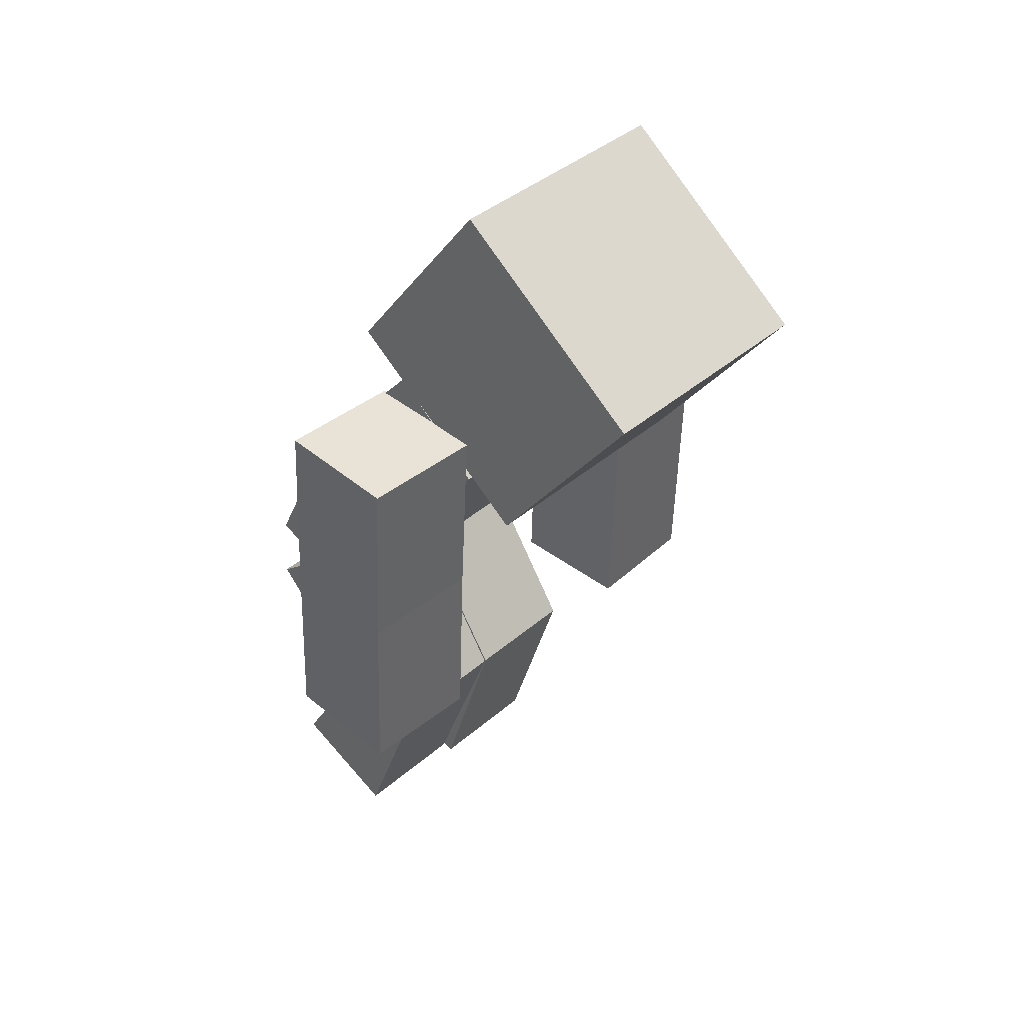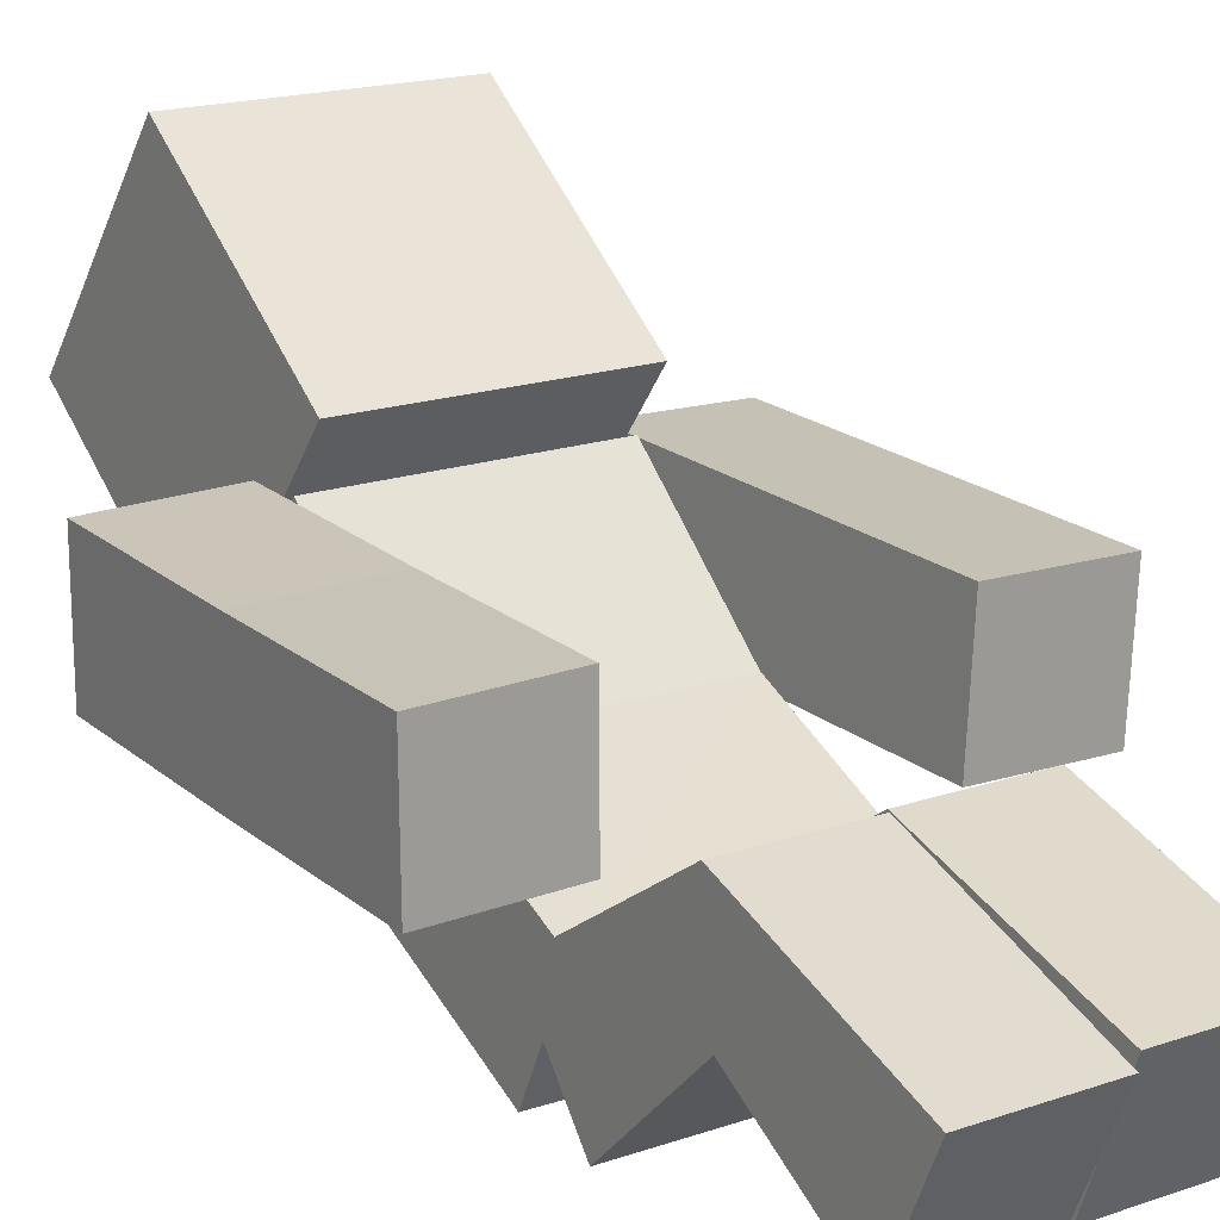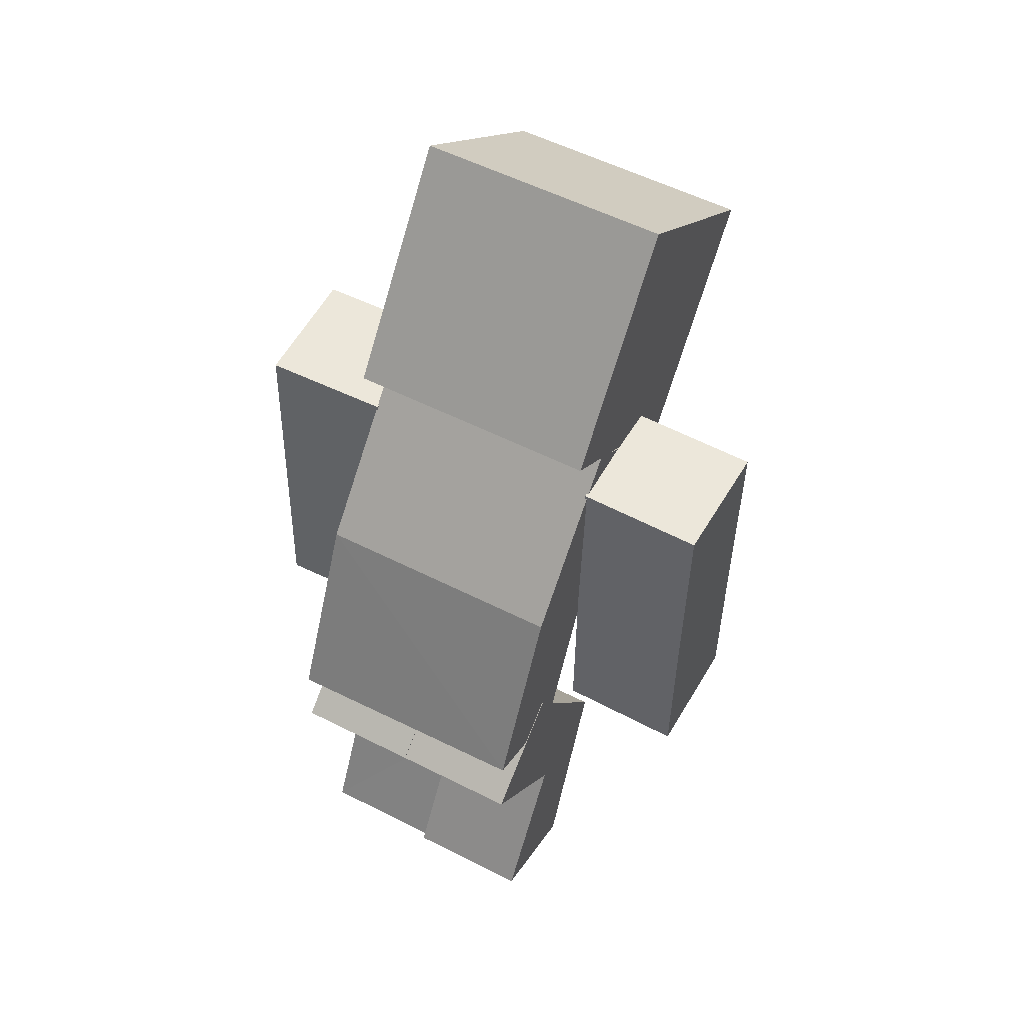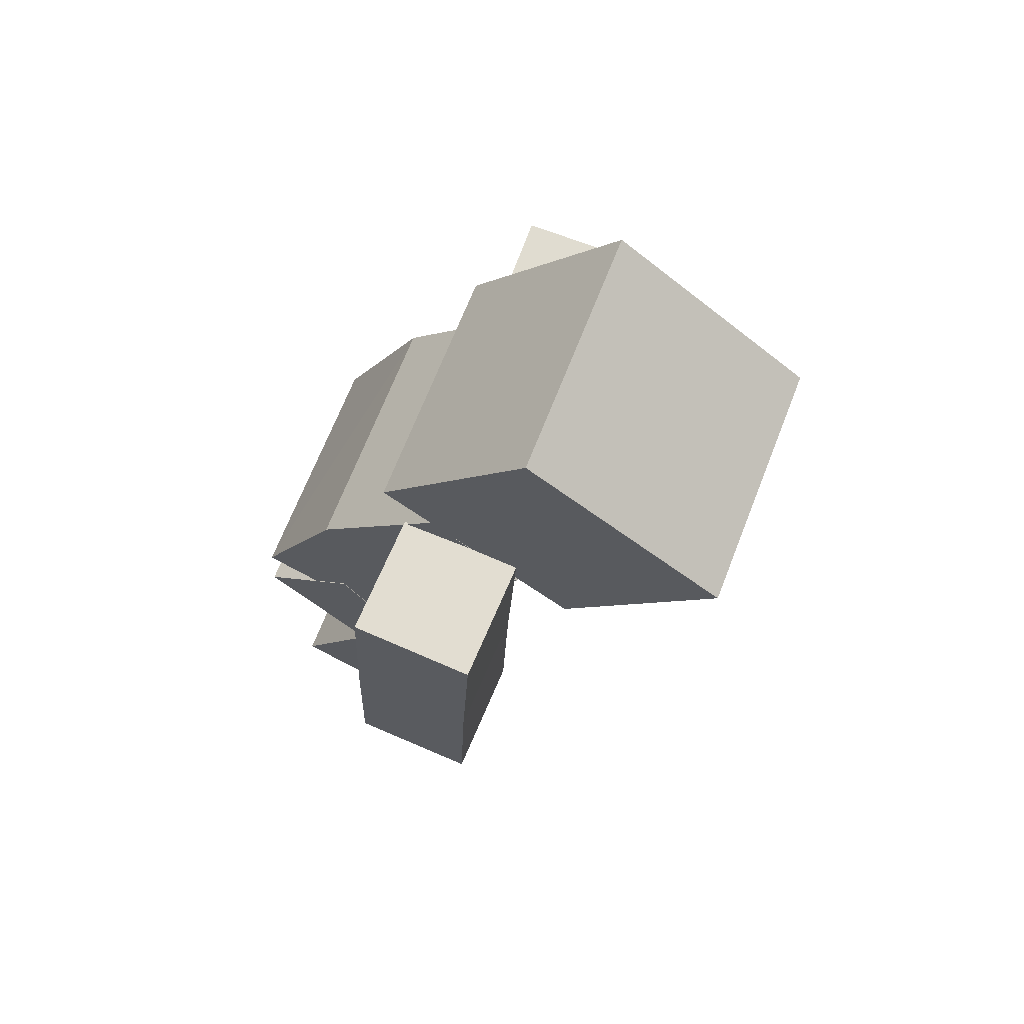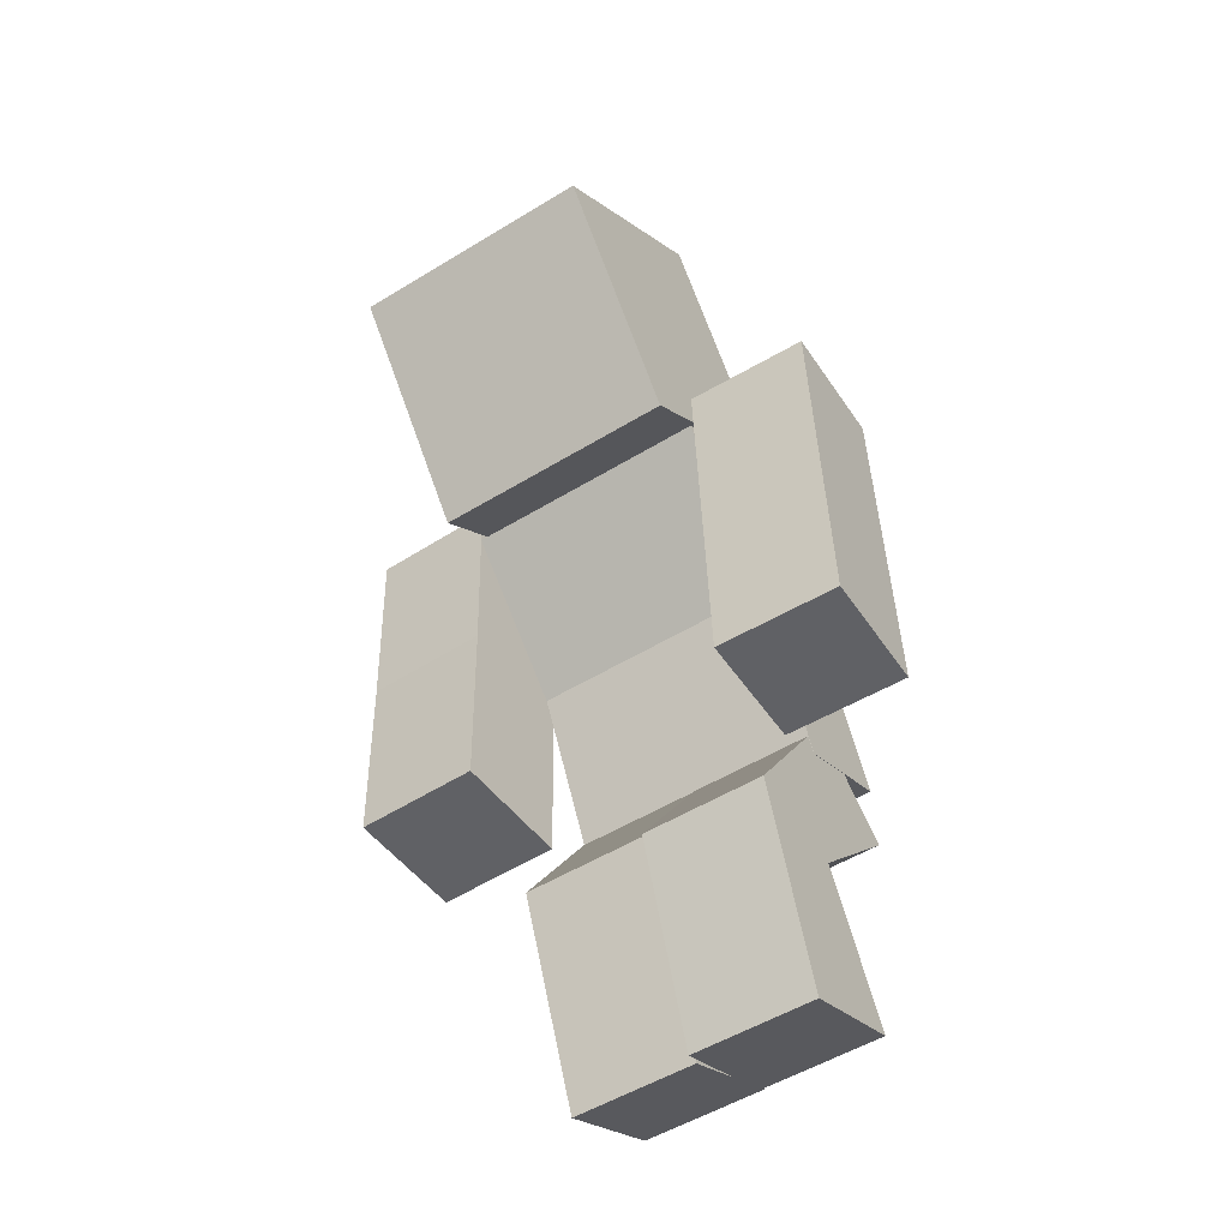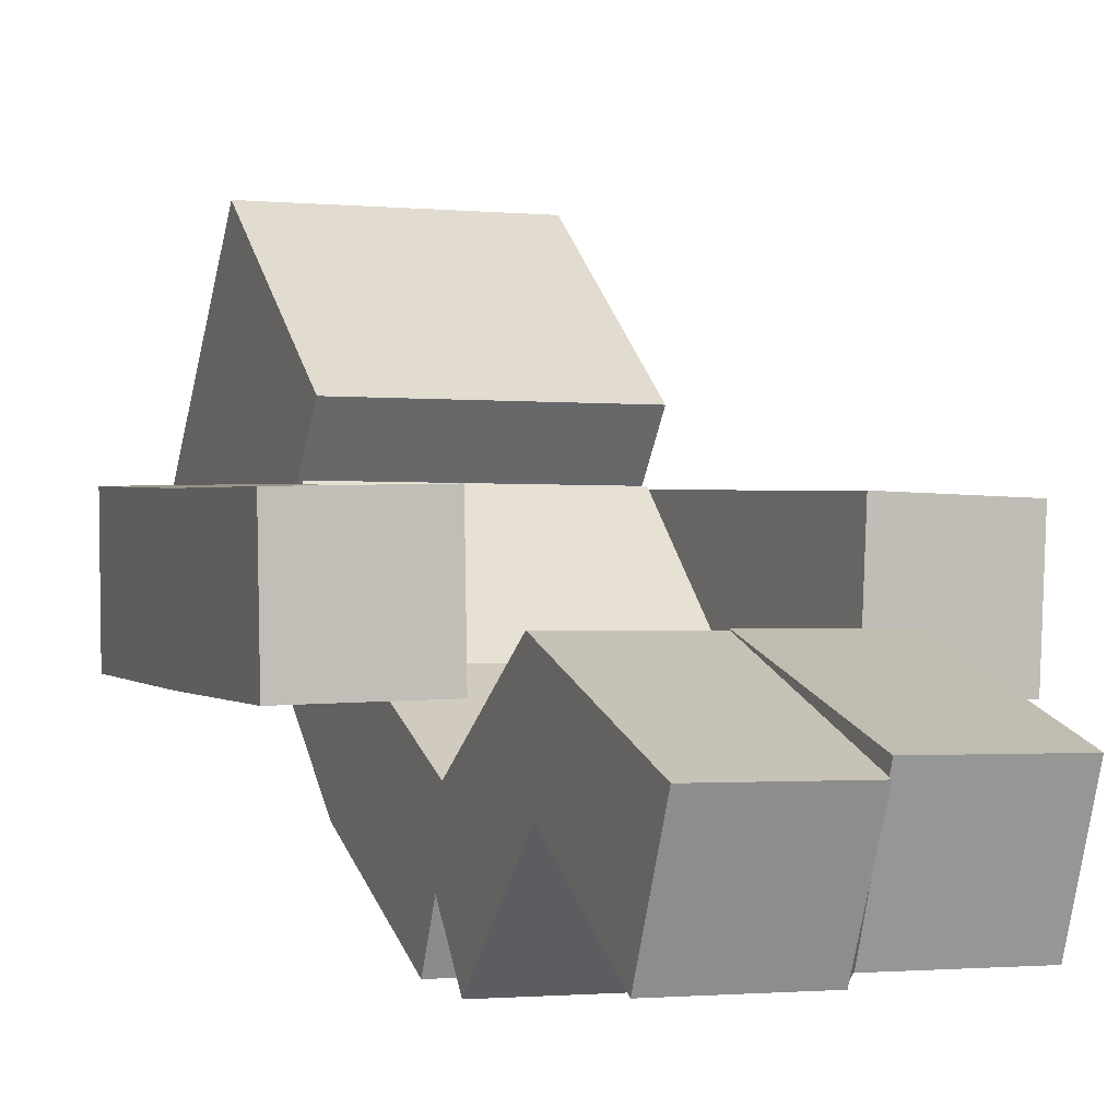
<metadata>
{"format":"obj","ext":"obj","renderer":"f3d","projection":"perspective","resolution":1024,"background":"white","views":[{"elev":39.5,"azim":-47.0,"up":"+Y"},{"elev":17.4,"azim":-34.7,"up":"+Z"},{"elev":55.2,"azim":-151.9,"up":"+Y"},{"elev":68.8,"azim":-68.6,"up":"+Y"},{"elev":-51.5,"azim":33.7,"up":"+Y"},{"elev":-1.2,"azim":-21.7,"up":"+Z"}]}
</metadata>
<code>
v 0.4 2.392 0.2798
v 0.4 1.906 0.9153
v -0.4 1.906 0.9153
v -0.4 2.392 0.2798
v 0.4 3.027 0.7657
v 0.4 2.541 1.401
v -0.4 2.541 1.401
v -0.4 3.027 0.7657
v 0.4 1.231 -0.2528
v 0.4 1.072 0.1061
v -0.4 1.072 0.1091
v -0.4 1.244 -0.2519
v 0.4 2.276 0.4441
v 0.4 2.009 0.7414
v -0.4 2.009 0.7414
v -0.4 2.276 0.4437
v 0.8069 0.9768 0.2834
v 0.817 0.9617 0.683
v 0.4172 0.9576 0.693
v 0.407 0.9727 0.2934
v 0.7959 2.176 0.3289
v 0.806 2.161 0.7285
v 0.4062 2.157 0.7385
v 0.3961 2.172 0.3389
v 0.3987 0.1747 -0.1603
v 0.3987 0.0285 0.2121
v -0.001337 0.0285 0.2121
v -0.001337 0.1747 -0.1603
v 0.3987 1.009 -0.2682
v 0.3987 1.257 0.04542
v -0.001337 1.257 0.04542
v -0.001337 1.009 -0.2682
v -0.002092 0.1991 -0.1908
v -0.002092 0.03097 0.1722
v -0.4021 0.03097 0.1722
v -0.4021 0.1991 -0.1908
v -0.002092 1.01 -0.2685
v -0.002092 1.257 0.04606
v -0.4021 1.257 0.04606
v -0.4021 1.01 -0.2685
v -0.406 0.9713 0.2937
v -0.4172 0.9586 0.6934
v -0.8171 0.9631 0.6823
v -0.8059 0.9759 0.2827
v -0.3937 2.173 0.3403
v -0.4049 2.155 0.7397
v -0.8048 2.159 0.7287
v -0.7935 2.178 0.3292
v -0.001337 0.6322 0.08248
v -0.001337 0.6869 0.4246
v 0.3987 0.6869 0.4246
v 0.3987 0.6357 0.08165
v -0.002092 0.6408 0.08172
v -0.002092 0.6803 0.4205
v -0.4021 0.6802 0.4205
v -0.4021 0.6408 0.08172
v -0.3997 1.572 0.3129
v -0.411 1.557 0.7124
v -0.8108 1.561 0.7014
v -0.7996 1.577 0.3018
v 0.8014 1.576 0.3063
v 0.8115 1.561 0.7058
v 0.4117 1.557 0.7158
v 0.4016 1.572 0.3162
v 0.4 1.808 0.02481
v 0.4 1.588 0.3539
v -0.4 1.588 0.3539
v -0.4 1.808 0.02472
f 1 3 4
f 5 7 6
f 5 2 1
f 6 3 2
f 3 8 4
f 1 8 5
f 9 11 12
f 13 15 14
f 17 19 20
f 24 22 21
f 53 34 33
f 34 55 35
f 35 56 36
f 53 40 37
f 26 28 25
f 32 30 29
f 52 30 51
f 30 50 51
f 31 49 50
f 25 49 52
f 34 36 33
f 37 39 38
f 53 38 54
f 54 39 55
f 39 56 55
f 33 56 53
f 42 44 41
f 48 46 45
f 45 58 57
f 46 59 58
f 59 48 60
f 41 60 57
f 52 32 29
f 13 66 65
f 14 67 66
f 67 16 68
f 65 12 68
f 61 22 62
f 22 63 62
f 23 64 63
f 61 20 64
f 45 60 48
f 59 44 43
f 58 43 42
f 41 58 42
f 61 24 21
f 19 64 20
f 62 19 18
f 61 18 17
f 65 16 13
f 67 12 11
f 66 11 10
f 9 66 10
f 27 49 28
f 51 27 26
f 52 26 25
f 1 2 3
f 5 8 7
f 5 6 2
f 6 7 3
f 3 7 8
f 1 4 8
f 9 10 11
f 13 16 15
f 17 18 19
f 24 23 22
f 53 54 34
f 34 54 55
f 35 55 56
f 53 56 40
f 26 27 28
f 32 31 30
f 52 29 30
f 30 31 50
f 31 32 49
f 25 28 49
f 34 35 36
f 37 40 39
f 53 37 38
f 54 38 39
f 39 40 56
f 33 36 56
f 42 43 44
f 48 47 46
f 45 46 58
f 46 47 59
f 59 47 48
f 41 44 60
f 52 49 32
f 13 14 66
f 14 15 67
f 67 15 16
f 65 9 12
f 61 21 22
f 22 23 63
f 23 24 64
f 61 17 20
f 45 57 60
f 59 60 44
f 58 59 43
f 41 57 58
f 61 64 24
f 19 63 64
f 62 63 19
f 61 62 18
f 65 68 16
f 67 68 12
f 66 67 11
f 9 65 66
f 27 50 49
f 51 50 27
f 52 51 26

</code>
